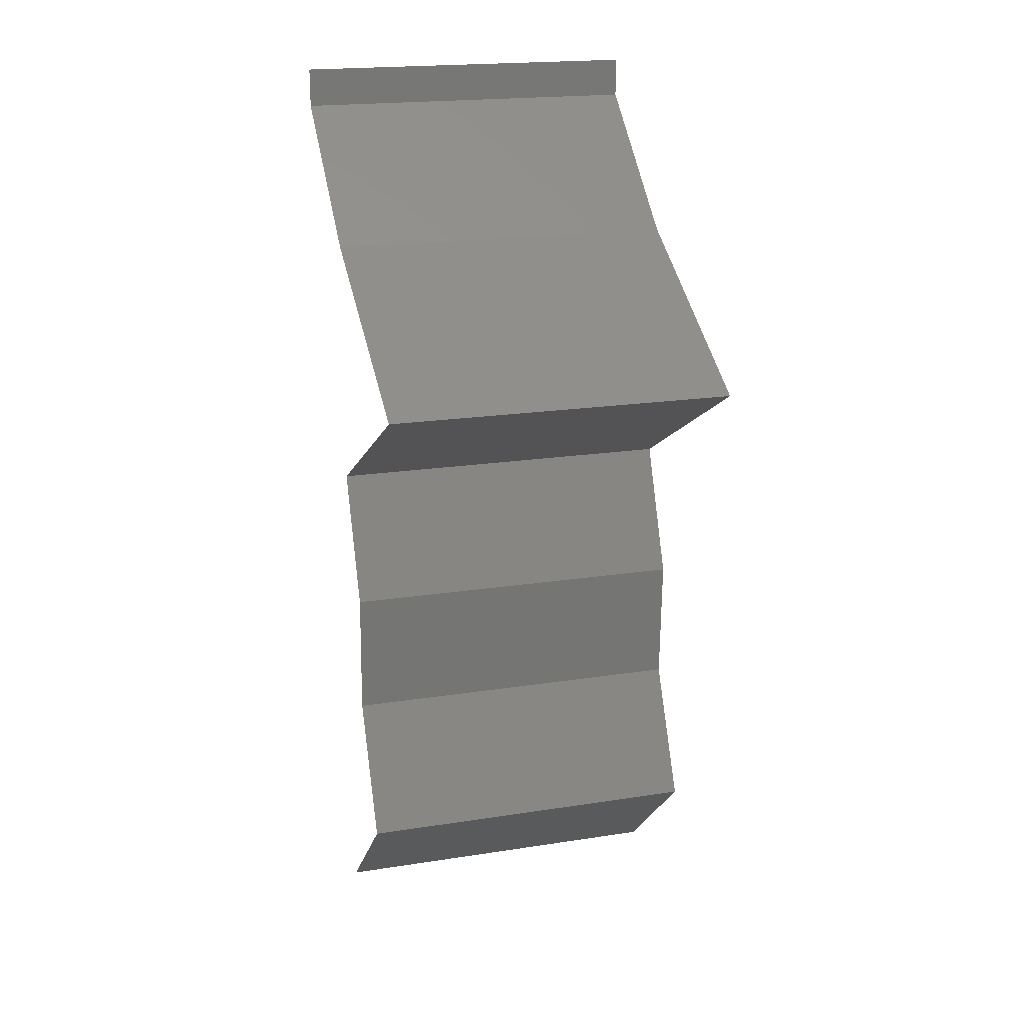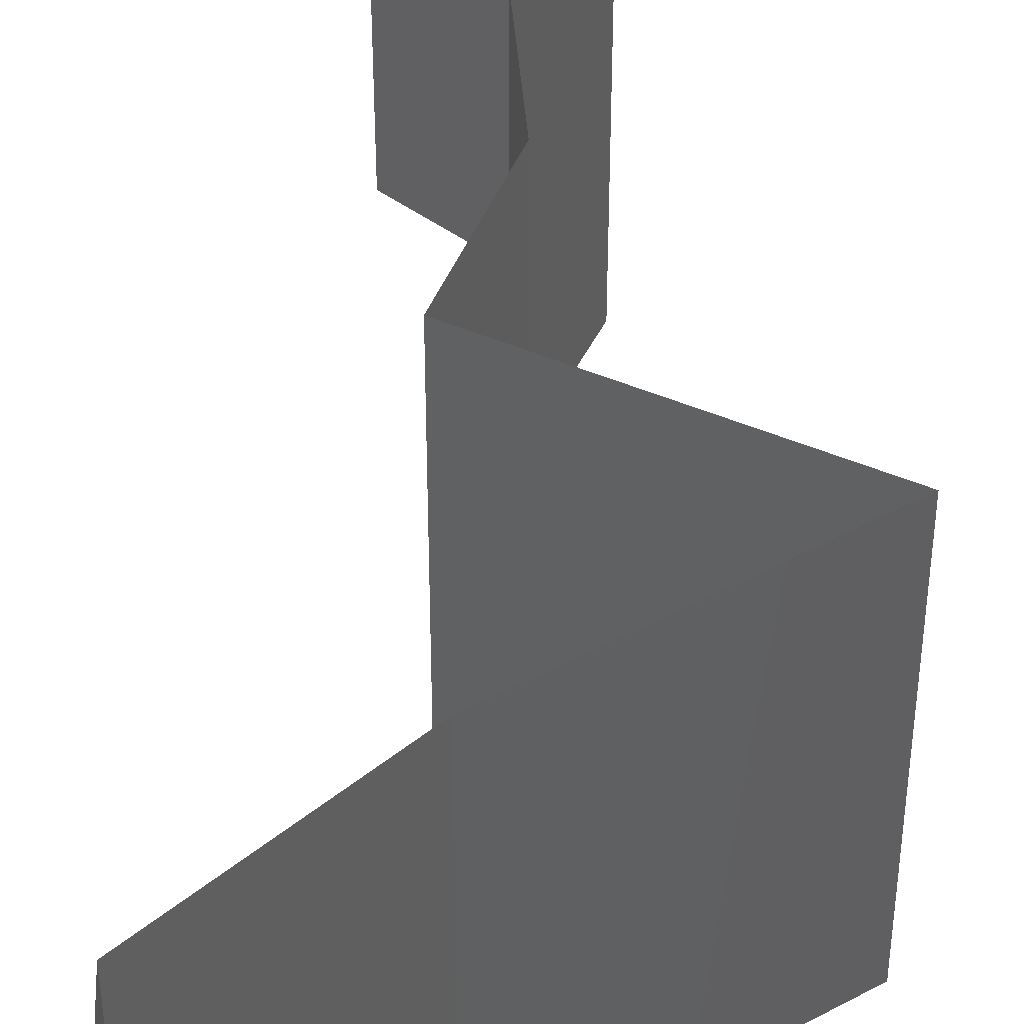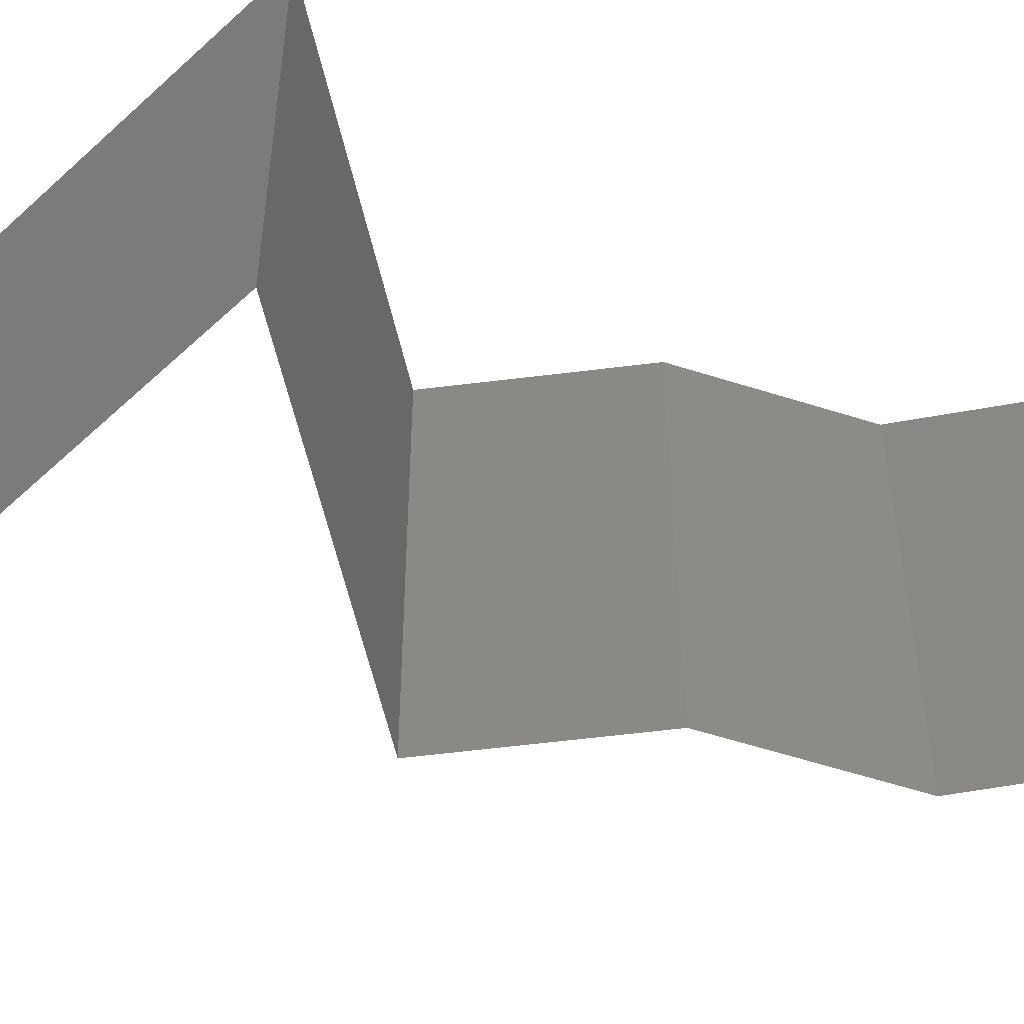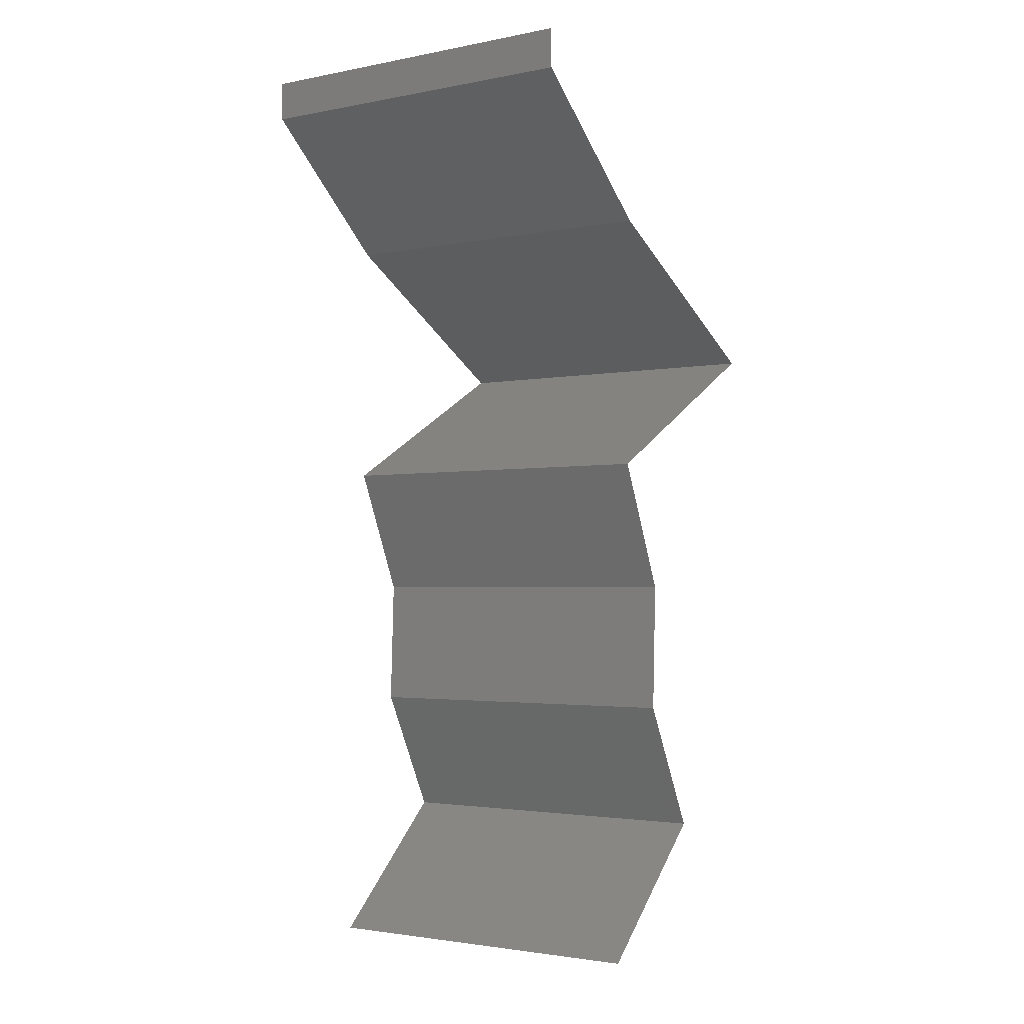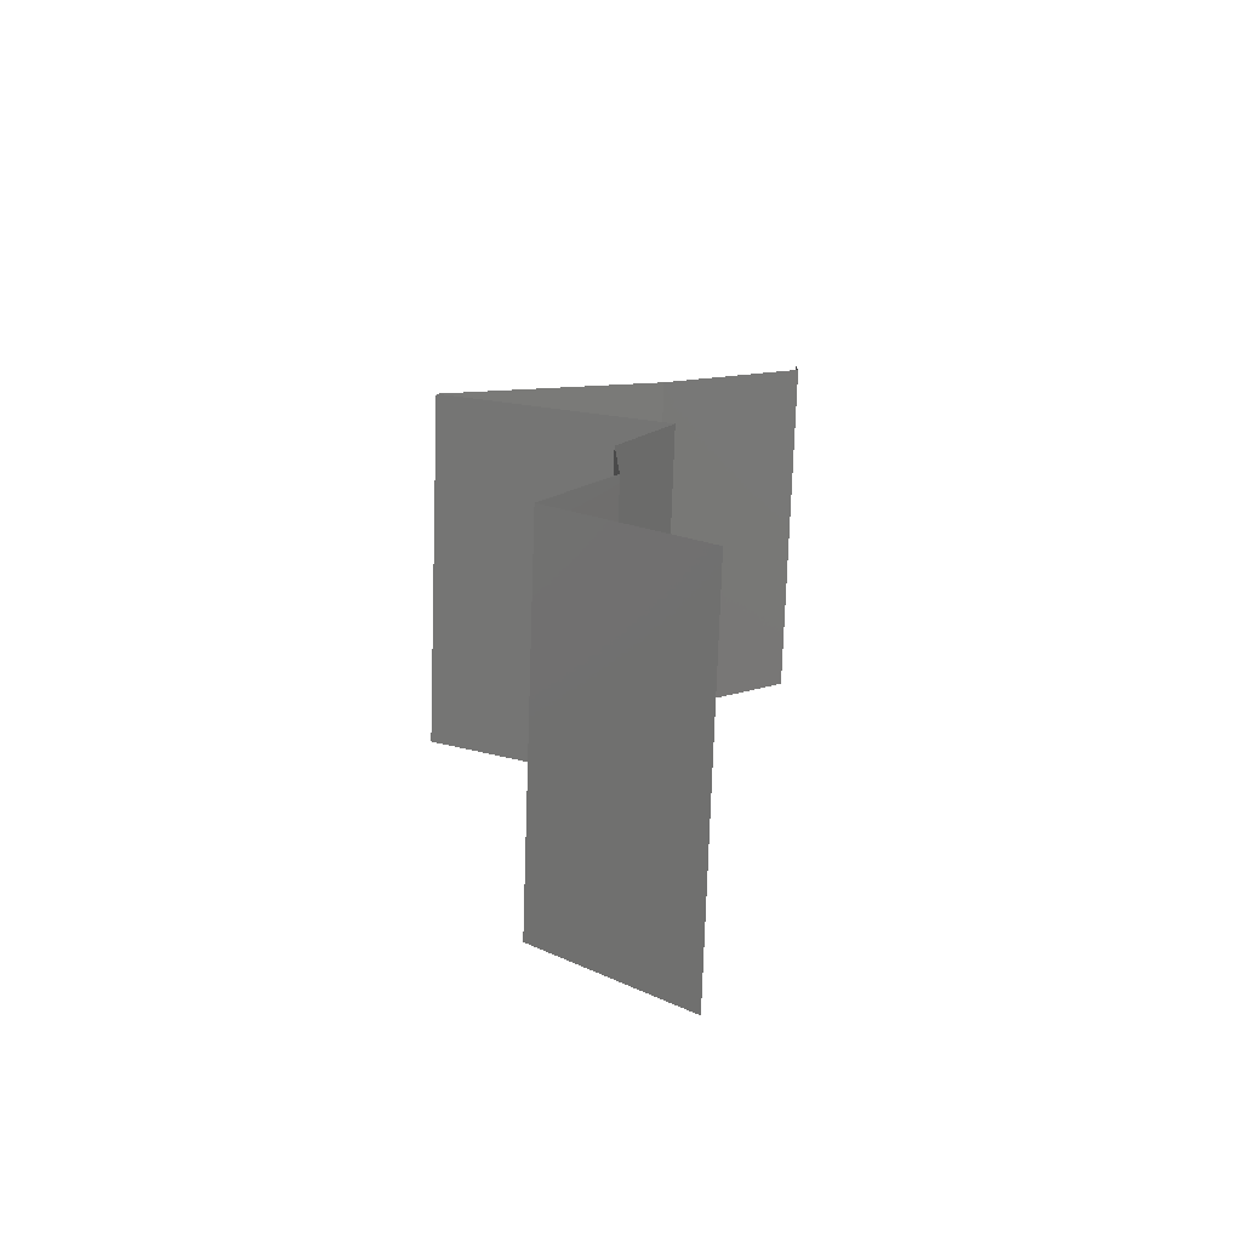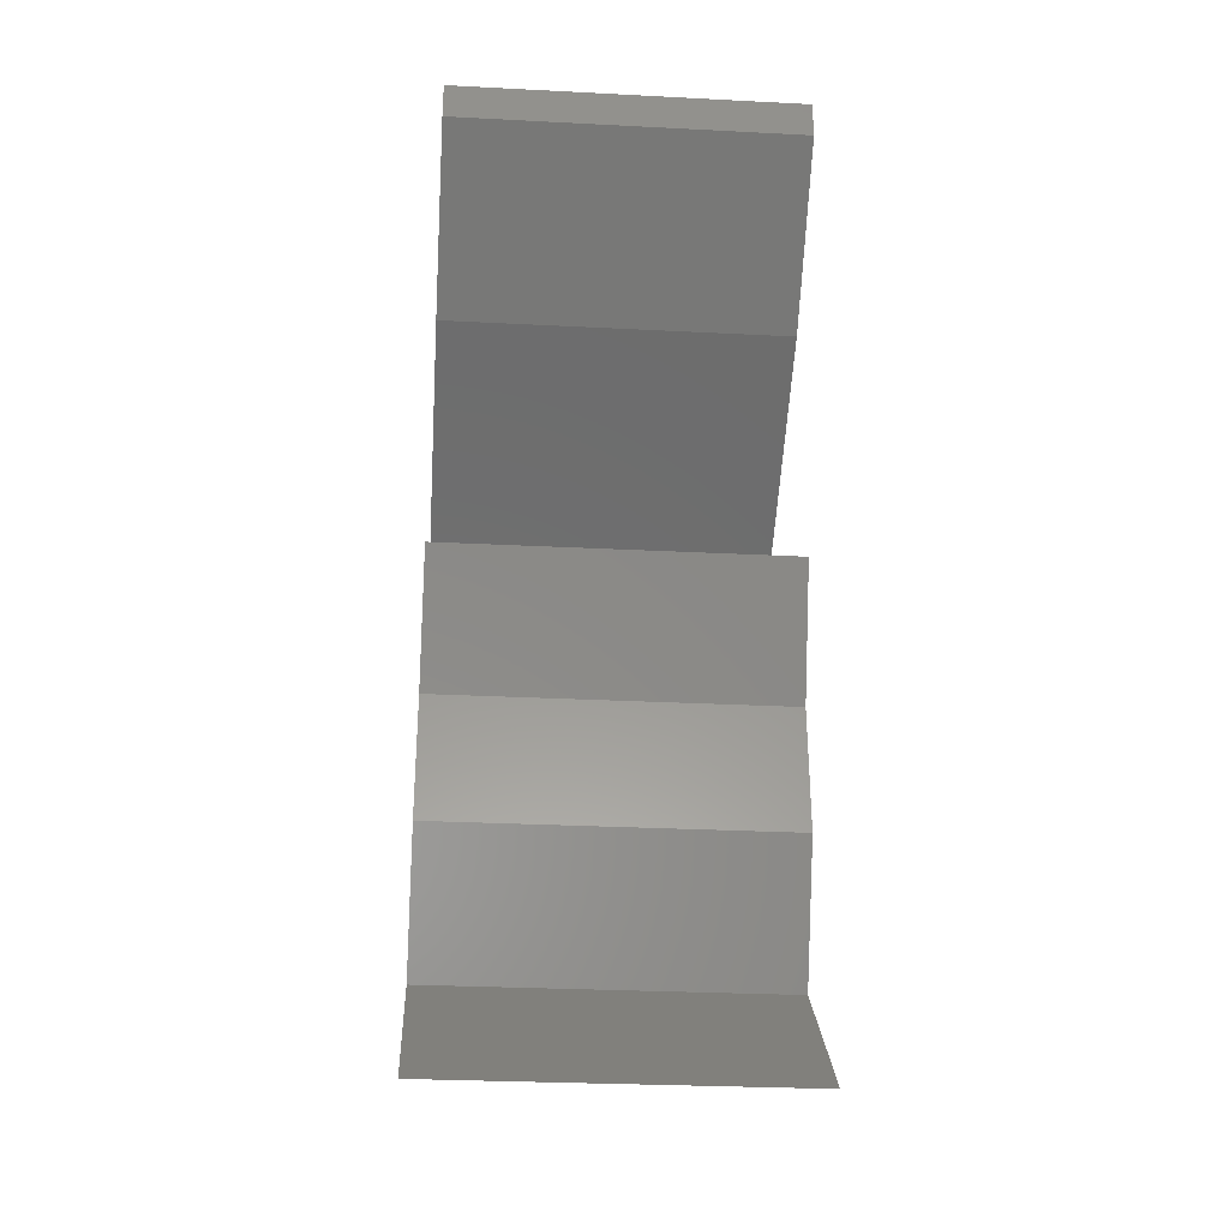
<metadata>
{"format":"stl","ext":"stl","renderer":"f3d","projection":"perspective","resolution":1024,"background":"white","views":[{"elev":19.9,"azim":-106.0,"up":"+Y"},{"elev":44.8,"azim":177.6,"up":"+Z"},{"elev":-58.4,"azim":-106.1,"up":"+Z"},{"elev":-2.4,"azim":124.9,"up":"+Y"},{"elev":-75.5,"azim":-2.0,"up":"+Y"},{"elev":-29.5,"azim":85.7,"up":"+Y"}]}
</metadata>
<code>
# stl→obj: 47 verts, 68 faces
v 0.04 0.05779 0
v 0.04 0.06 0
v 0.04 0.06 0.01
v 0.04 0.05779 0.01
v 0.04 0.06 0.02
v 0.04 0.05779 0.02
v 0.03165 0.05056 0.02
v 0.03582 0.05418 0.01451
v 0.03582 0.05418 0.005521
v 0.03165 0.05056 0
v 0.03165 0.05056 0.01
v 0.02532 0.04695 0
v 0.02519 0.04688 0.007506
v 0.019 0.04334 0
v 0.019 0.04334 0.01
v 0.02722 0.04804 0.0147
v 0.02286 0.04555 0.0146
v 0.019 0.04334 0.02
v 0.02532 0.04695 0.02
v 0.03196 0.03612 0.02
v 0.02535 0.0398 0.01254
v 0.02548 0.03973 0.02
v 0.03196 0.03612 0.01
v 0.03196 0.03612 0
v 0.02742 0.03865 0.005326
v 0.02296 0.04113 0.005409
v 0.02548 0.03973 0
v 0.0304 0.03251 0.015
v 0.02883 0.02889 0
v 0.0304 0.03251 0.005
v 0.02883 0.02889 0.01
v 0.02883 0.02889 0.02
v 0.02897 0.02528 0.005
v 0.0291 0.02167 0
v 0.02897 0.02528 0.015
v 0.0291 0.02167 0.01
v 0.0291 0.02167 0.02
v 0.02729 0.01806 0.015
v 0.02547 0.01445 0
v 0.02729 0.01806 0.005
v 0.02547 0.01445 0.01
v 0.02547 0.01445 0.02
v 0.03317 0.007224 0.02
v 0.02932 0.01084 0.01451
v 0.02932 0.01084 0.005521
v 0.03317 0.007224 0
v 0.03317 0.007224 0.01
f 1 2 3
f 4 5 6
f 3 5 4
f 1 3 4
f 7 8 6
f 1 9 10
f 6 8 4
f 10 9 11
f 4 8 9
f 9 8 11
f 4 9 1
f 11 8 7
f 12 13 14
f 10 13 12
f 14 13 15
f 11 13 10
f 7 16 11
f 15 17 18
f 18 17 19
f 19 16 7
f 16 17 13
f 19 17 16
f 16 13 11
f 13 17 15
f 20 21 22
f 22 21 18
f 18 21 15
f 23 21 20
f 24 25 23
f 15 26 14
f 27 25 24
f 14 26 27
f 25 26 21
f 27 26 25
f 21 26 15
f 25 21 23
f 20 28 23
f 29 30 31
f 23 30 24
f 31 28 32
f 23 28 31
f 31 30 23
f 32 28 20
f 24 30 29
f 29 33 34
f 31 35 36
f 37 35 32
f 36 33 31
f 31 33 29
f 32 35 31
f 34 33 36
f 36 35 37
f 37 38 36
f 39 40 41
f 41 38 42
f 36 40 34
f 41 40 36
f 36 38 41
f 42 38 37
f 34 40 39
f 43 44 42
f 39 45 46
f 42 44 41
f 46 45 47
f 45 44 47
f 41 44 45
f 41 45 39
f 47 44 43

</code>
